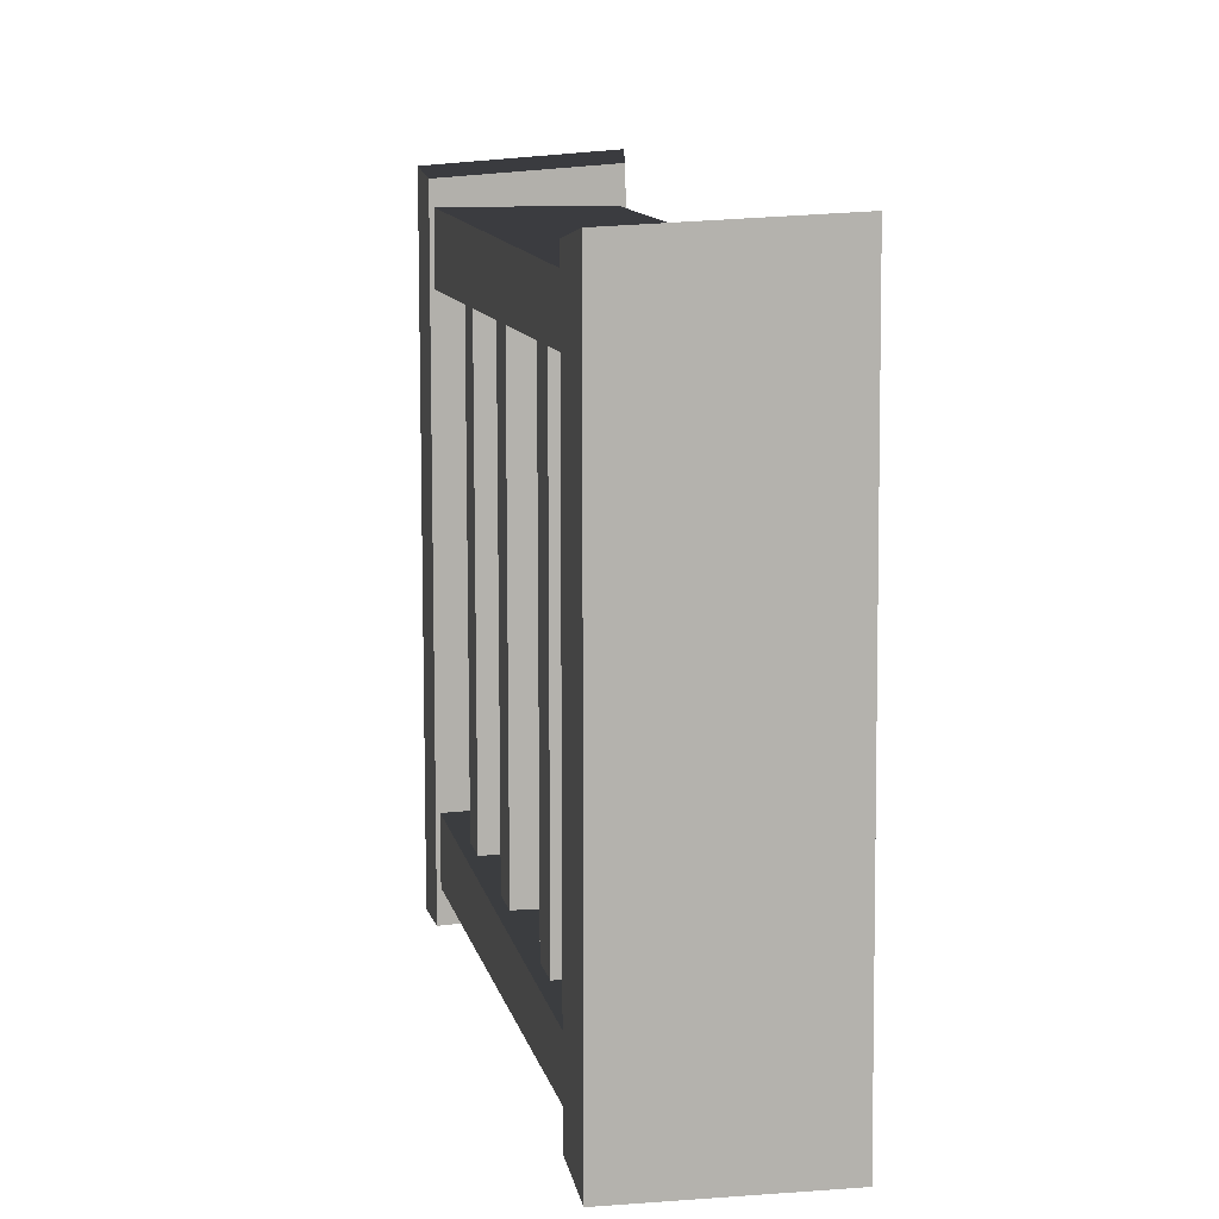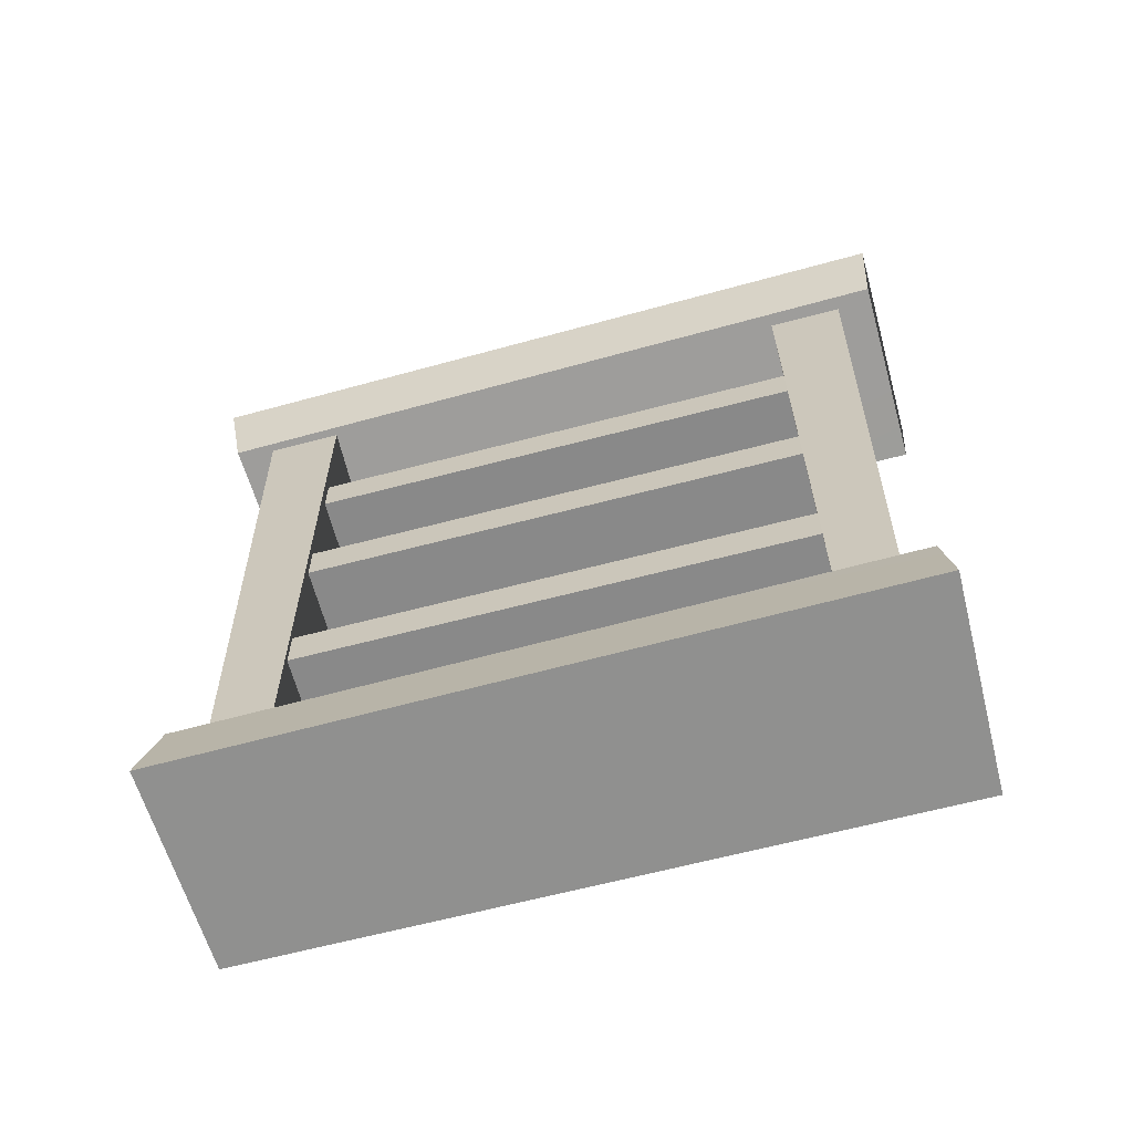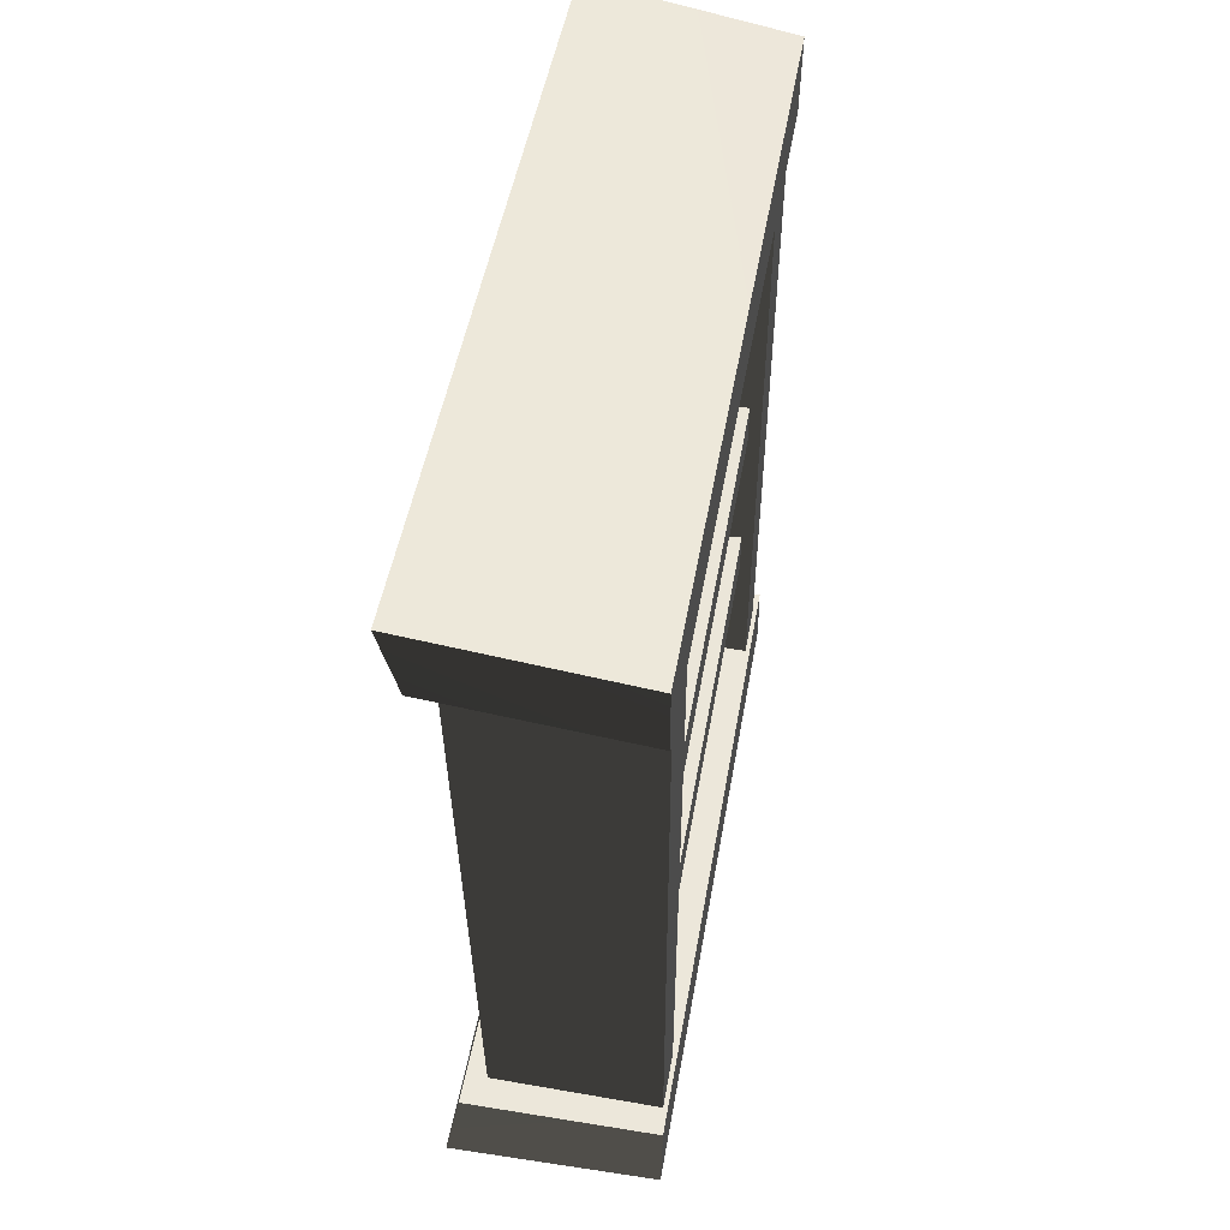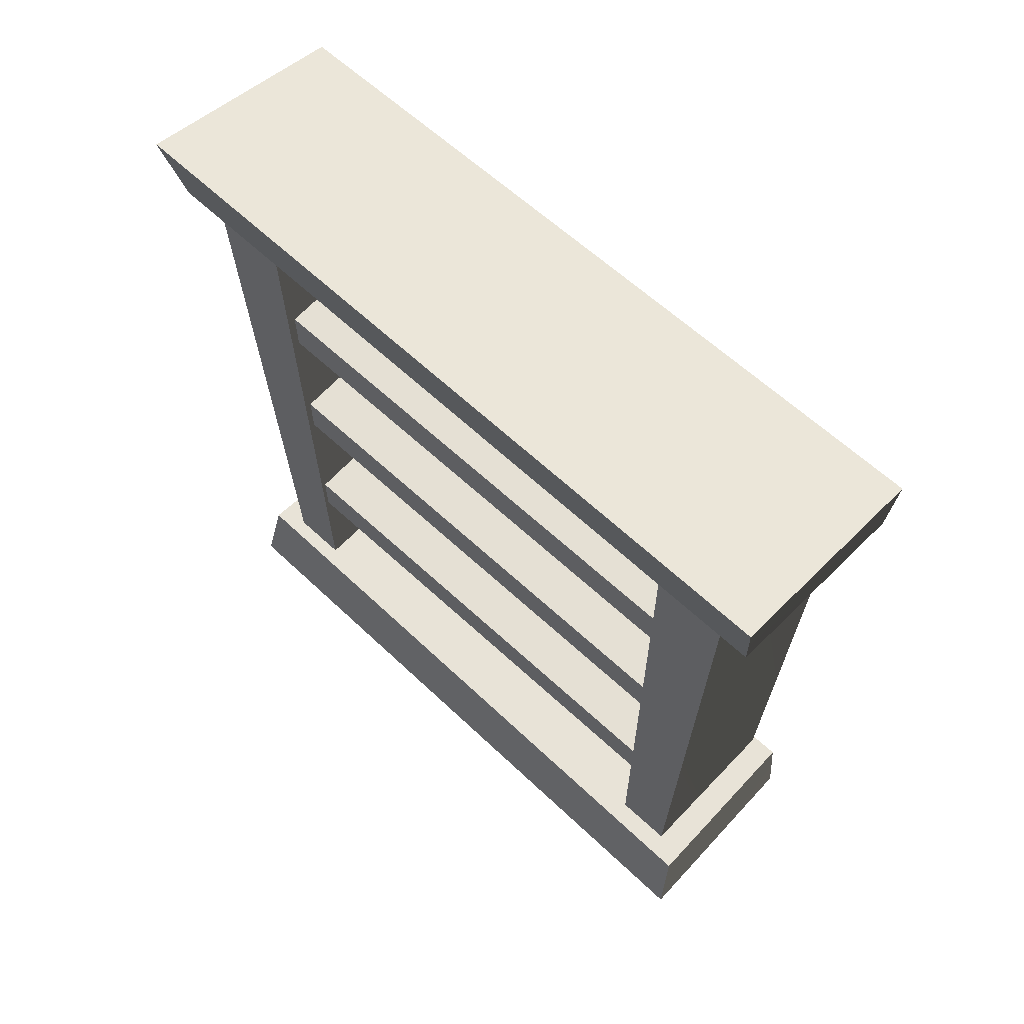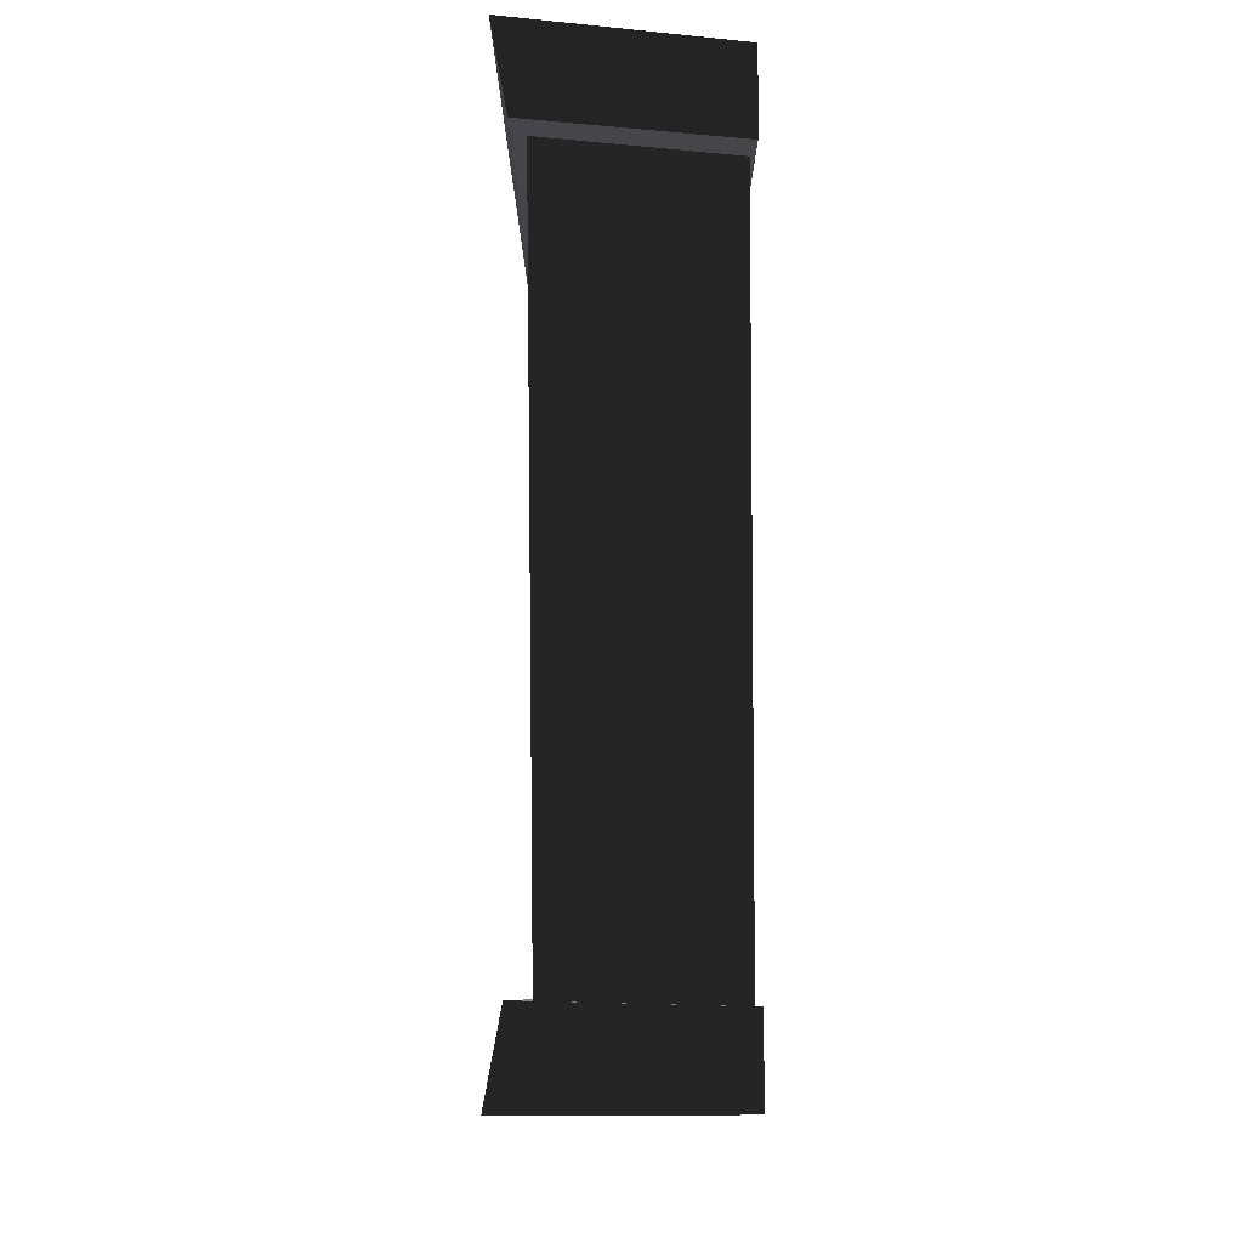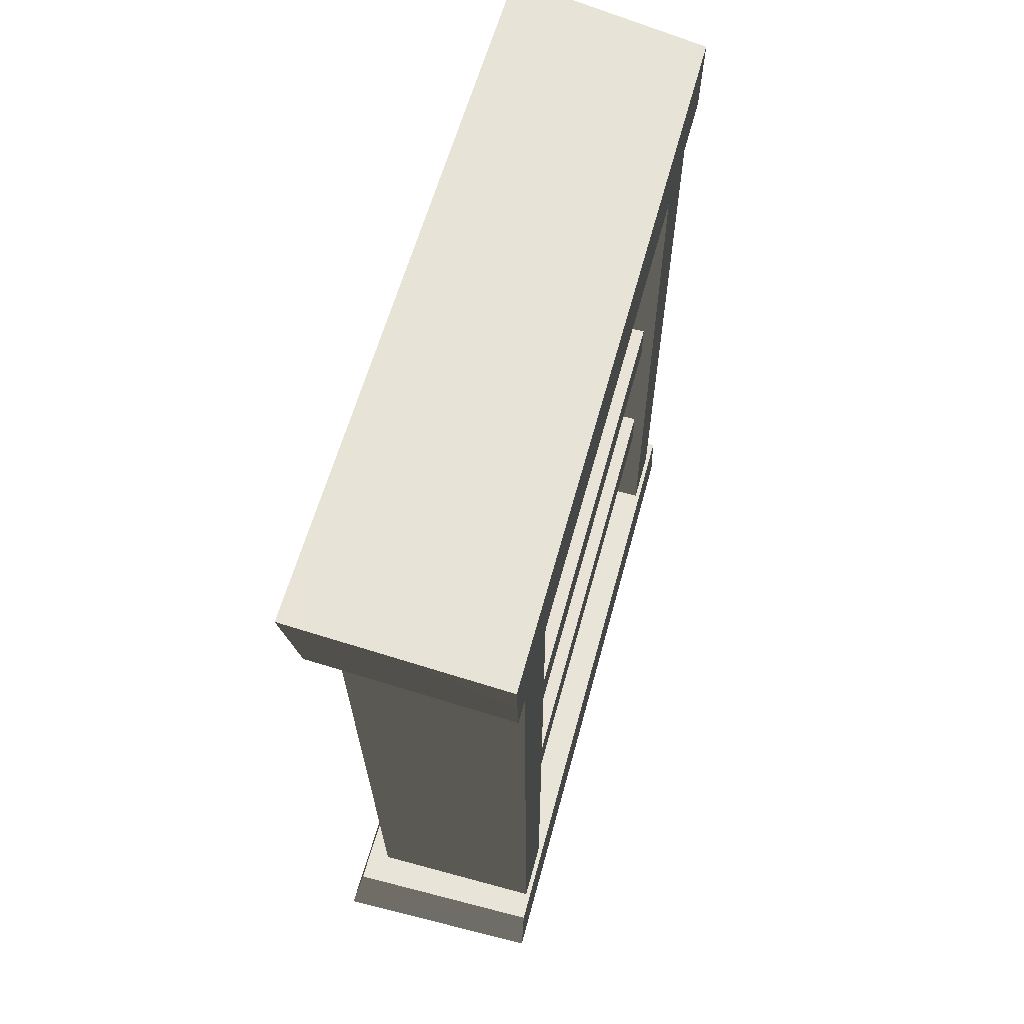
<metadata>
{"format":"obj","ext":"obj","renderer":"f3d","projection":"perspective","resolution":1024,"background":"white","views":[{"elev":10.6,"azim":-11.6,"up":"+Z"},{"elev":-65.5,"azim":104.7,"up":"+Y"},{"elev":51.5,"azim":-170.0,"up":"+Y"},{"elev":63.1,"azim":133.2,"up":"+Y"},{"elev":-8.7,"azim":179.8,"up":"+Y"},{"elev":61.6,"azim":-164.9,"up":"+Y"}]}
</metadata>
<code>
v -0.3637 0.9056 -1.044
v -0.3637 0.9061 1.036
v -0.3637 1.095 1.041
v -0.4133 3.077 -1.039
v -0.4133 3.082 -1.348
v -0.4133 0.3283 -1.022
v -0.4133 3.082 -1.348
v -0.4133 0.3283 -1.259
v -0.4133 0.3283 -1.022
v -0.4321 3.383 -1.53
v -0.4321 3.068 -1.504
v -0.4321 3.037 1.446
v -0.4321 3.35 1.488
v -0.3637 2.413 -1.044
v -0.3637 2.602 1.041
v -0.3637 2.601 -1.047
v -0.3637 2.413 -1.044
v -0.3637 2.413 1.036
v -0.3637 2.602 1.041
v -0.3637 2.601 -1.047
v -0.3637 2.602 1.041
v 0.271 2.575 -1.047
v 0.271 2.575 1.041
v 0.271 2.575 -1.047
v 0.271 2.575 1.041
v 0.271 2.386 -1.044
v 0.271 2.387 1.036
v -0.3637 1.693 -1.044
v -0.3637 1.882 1.041
v -0.3637 1.881 -1.047
v -0.3637 1.693 -1.044
v -0.3637 1.693 1.036
v -0.3637 1.882 1.041
v -0.3637 1.693 1.036
v -0.3637 1.693 -1.044
v 0.271 1.667 1.036
v 0.271 1.666 -1.044
v -0.3637 1.881 -1.047
v -0.3637 1.882 1.041
v 0.271 1.855 -1.047
v 0.271 1.855 1.041
v 0.271 1.855 -1.047
v 0.271 1.855 1.041
v 0.271 1.666 -1.044
v 0.271 1.667 1.036
v -0.4133 0.3283 1.015
v -0.4133 3.035 1.338
v -0.4133 3.041 1.029
v -0.4133 0.3283 1.015
v -0.4133 0.3283 1.252
v -0.4133 3.035 1.338
v -0.3637 0.9056 -1.044
v -0.3637 1.095 1.041
v -0.3637 1.094 -1.047
v -0.4133 0.3283 -1.259
v 0.3135 3.161 -1.347
v 0.2822 0.3391 -1.258
v -0.4133 3.082 -1.348
v -0.4133 3.077 -1.039
v 0.2822 0.3445 -1.022
v 0.3135 3.155 -1.038
v -0.4133 0.3283 -1.022
v 0.3135 3.155 -1.038
v 0.2822 0.3391 -1.258
v 0.3135 3.161 -1.347
v 0.2822 0.3445 -1.022
v -0.4321 0.003651 1.387
v 0.4065 0.003651 1.426
v 0.3445 0.3495 1.38
v -0.4321 0.3292 1.343
v -0.4321 0.003651 -1.406
v 0.4321 0.003651 -1.417
v 0.4065 0.003651 1.426
v -0.4321 0.003651 1.387
v -0.4321 0.3292 -1.375
v 0.3701 0.3486 -1.385
v 0.4321 0.003651 -1.417
v -0.4321 0.003651 -1.406
v -0.4321 0.3292 1.343
v 0.3445 0.3495 1.38
v 0.3701 0.3486 -1.385
v -0.4321 0.3292 -1.375
v 0.3445 0.3495 1.38
v 0.4065 0.003651 1.426
v 0.4321 0.003651 -1.417
v 0.3701 0.3486 -1.385
v -0.4321 0.3292 1.343
v -0.4321 0.3292 -1.375
v -0.4321 0.003651 -1.406
v -0.4321 0.003651 1.387
v 0.3445 3.113 1.501
v 0.4065 3.448 1.549
v -0.4321 3.35 1.488
v -0.4321 3.037 1.446
v 0.4065 3.448 1.549
v 0.4321 3.479 -1.525
v -0.4321 3.383 -1.53
v -0.4321 3.35 1.488
v 0.4321 3.479 -1.525
v 0.3701 3.144 -1.497
v -0.4321 3.068 -1.504
v -0.4321 3.383 -1.53
v 0.3701 3.144 -1.497
v 0.3445 3.113 1.501
v -0.4321 3.037 1.446
v -0.4321 3.068 -1.504
v 0.4321 3.479 -1.525
v 0.4065 3.448 1.549
v 0.3445 3.113 1.501
v 0.3701 3.144 -1.497
v -0.3637 2.413 1.036
v -0.3637 2.413 -1.044
v 0.271 2.387 1.036
v 0.271 2.386 -1.044
v -0.4133 3.035 1.338
v -0.4133 0.3283 1.252
v 0.3135 3.114 1.339
v 0.2822 0.3391 1.251
v -0.4133 0.3283 1.015
v -0.4133 3.041 1.029
v 0.2822 0.3391 1.014
v 0.3135 3.119 1.029
v 0.3135 3.114 1.339
v 0.2822 0.3391 1.251
v 0.3135 3.119 1.029
v 0.2822 0.3391 1.014
v -0.3637 0.9061 1.036
v -0.3637 0.9056 -1.044
v 0.271 0.8795 1.036
v 0.271 0.8789 -1.044
v 0.271 1.068 1.041
v 0.271 1.068 -1.047
v -0.3637 1.095 1.041
v -0.3637 1.094 -1.047
v 0.271 1.068 -1.047
v 0.271 1.068 1.041
v 0.271 0.8789 -1.044
v 0.271 0.8795 1.036
g BOOKSHELFDWARVENSIMPLE03
o BOOKSHELFDWARVENSIMPLE030
f 1 2 3
f 4 5 6
f 7 8 9
f 10 11 12
f 12 13 10
f 14 15 16
f 17 18 19
f 20 21 22
f 23 22 21
f 24 25 26
f 27 26 25
f 28 29 30
f 31 32 33
f 34 35 36
f 37 36 35
f 38 39 40
f 41 40 39
f 42 43 44
f 45 44 43
f 46 47 48
f 49 50 51
f 52 53 54
f 55 56 57
f 56 55 58
f 59 60 61
f 60 59 62
f 63 64 65
f 64 63 66
f 67 68 69
f 69 70 67
f 71 72 73
f 73 74 71
f 75 76 77
f 77 78 75
f 79 80 81
f 81 82 79
f 83 84 85
f 85 86 83
f 87 88 89
f 89 90 87
f 91 92 93
f 93 94 91
f 95 96 97
f 97 98 95
f 99 100 101
f 101 102 99
f 103 104 105
f 105 106 103
f 107 108 109
f 109 110 107
f 111 112 113
f 114 113 112
f 115 116 117
f 118 117 116
f 119 120 121
f 122 121 120
f 123 124 125
f 126 125 124
f 127 128 129
f 130 129 128
f 131 132 133
f 134 133 132
f 135 136 137
f 138 137 136

</code>
